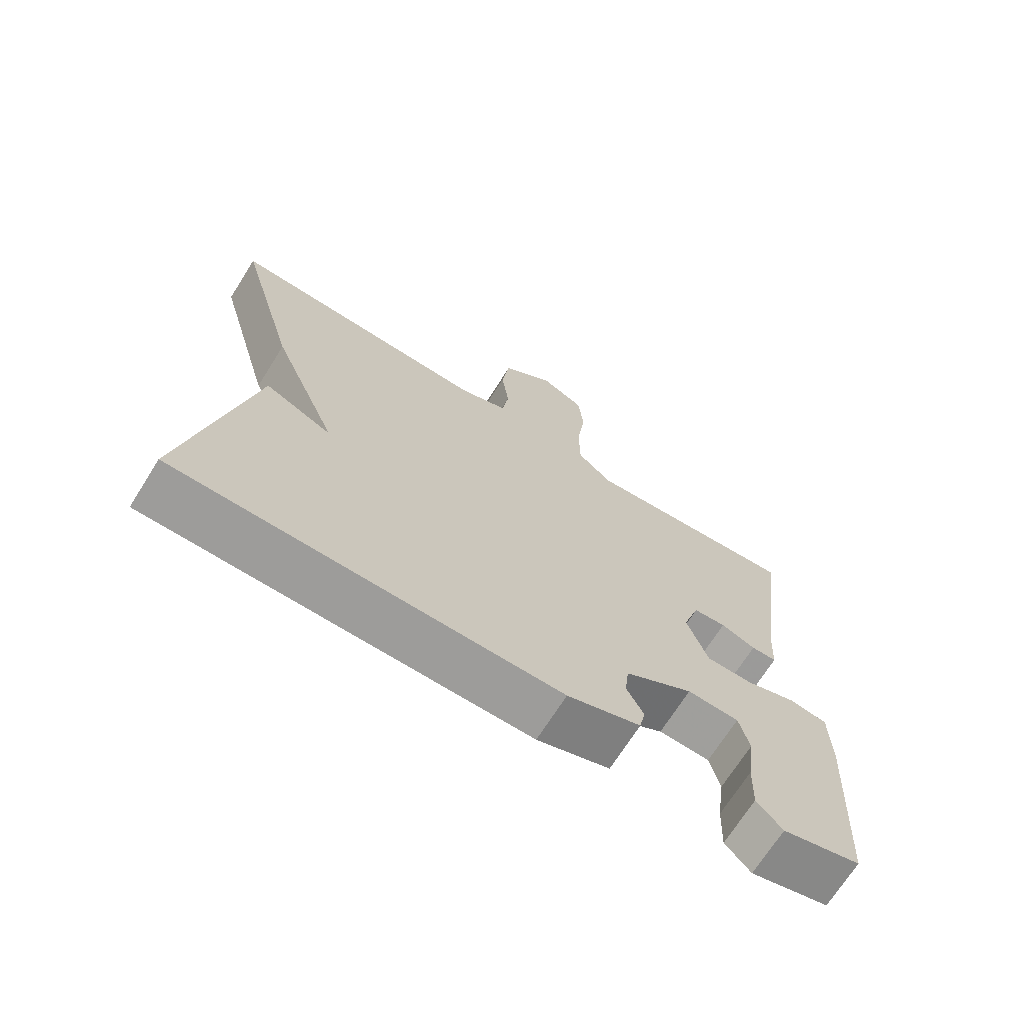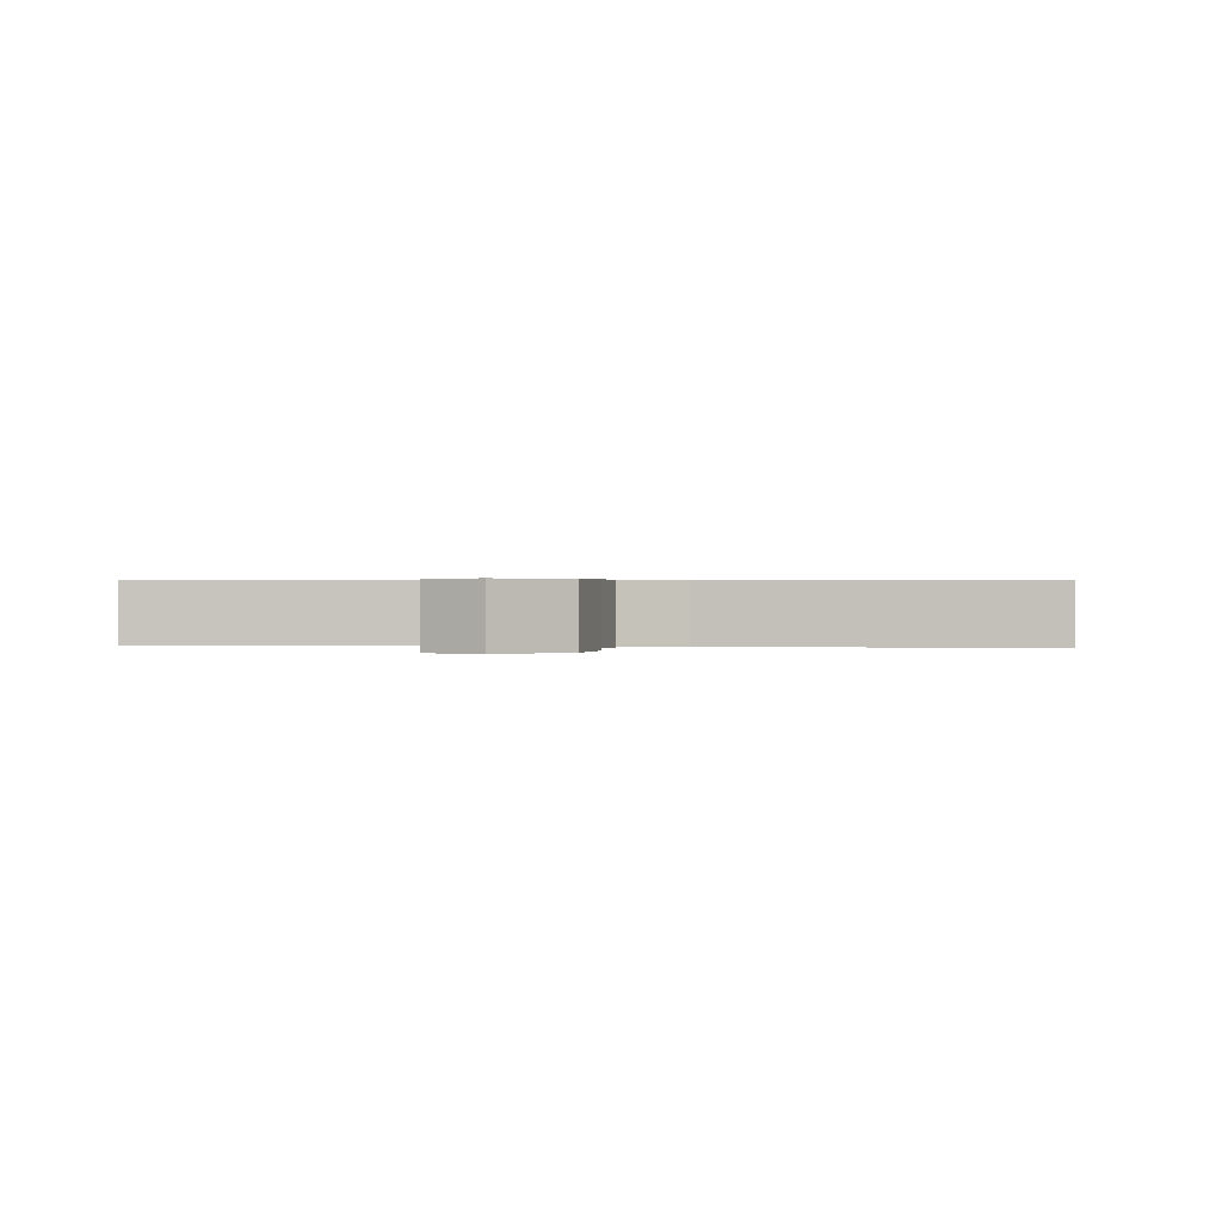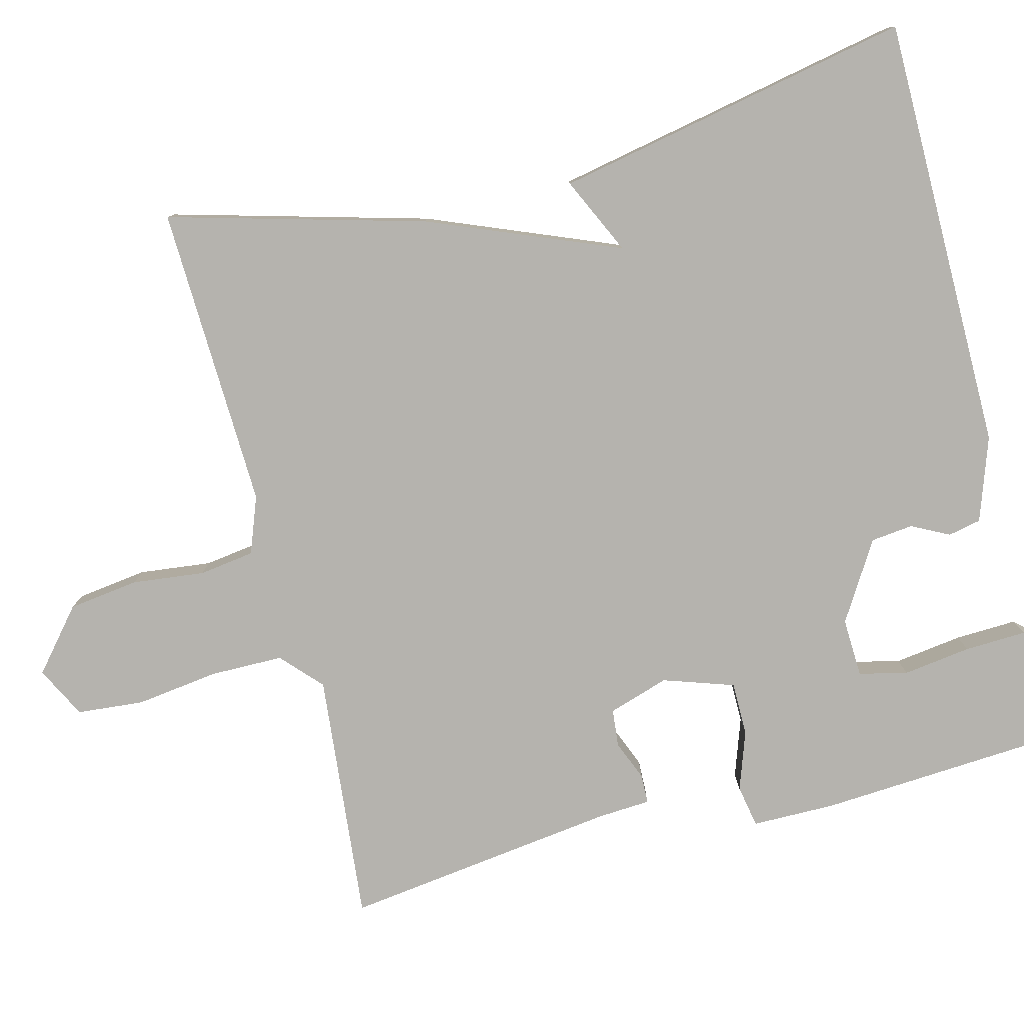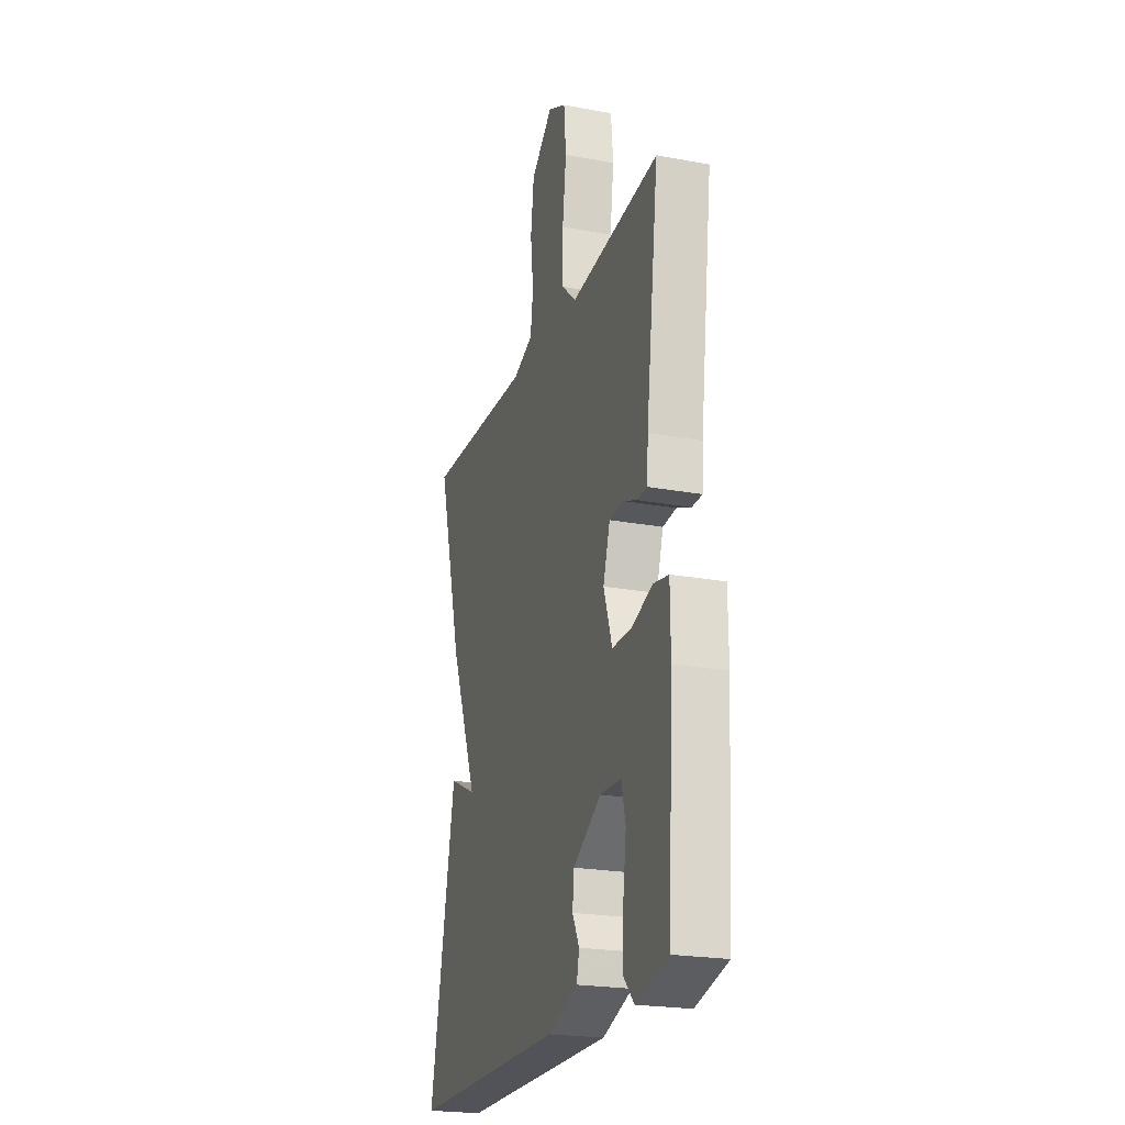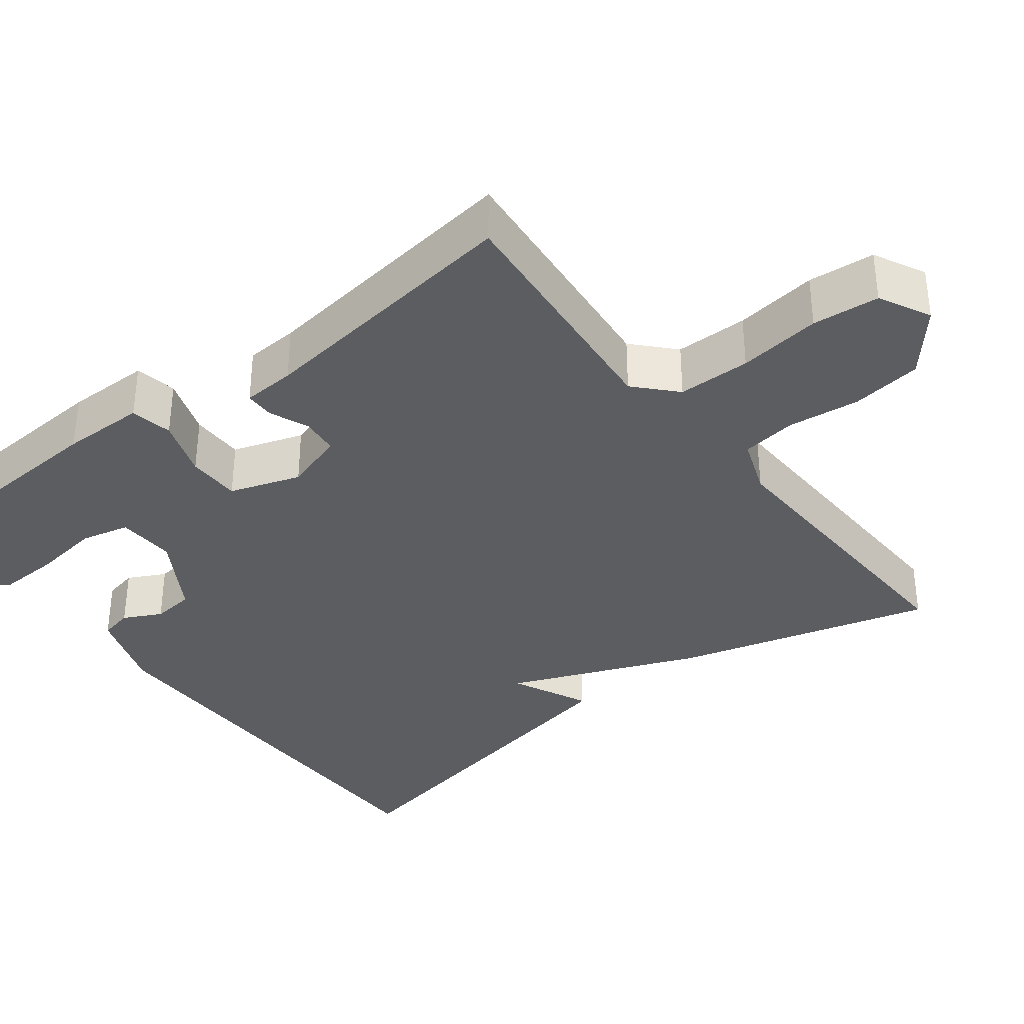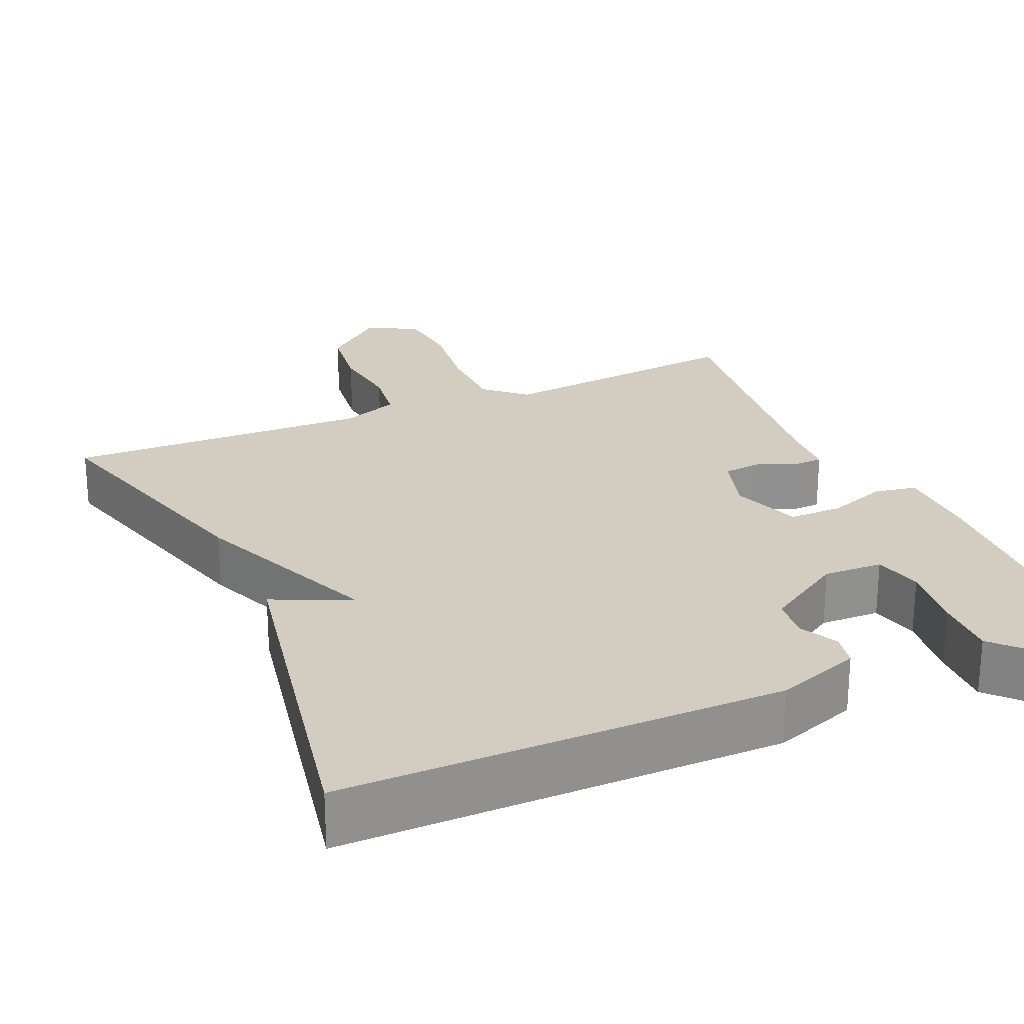
<metadata>
{"format":"obj","ext":"obj","renderer":"f3d","projection":"perspective","resolution":1024,"background":"white","views":[{"elev":-70.2,"azim":147.8,"up":"+Z"},{"elev":0.4,"azim":5.5,"up":"+Y"},{"elev":-80.0,"azim":104.5,"up":"+Y"},{"elev":-22.6,"azim":-107.7,"up":"+Z"},{"elev":-35.7,"azim":-52.2,"up":"+Y"},{"elev":24.4,"azim":156.1,"up":"+Y"}]}
</metadata>
<code>
v 0.5 0.07 0.5
v 0.408 0.07 0.167
v 0.307 0.07 -0.08
v 0.408 0.07 -0.033
v 0.5 0.07 -0.5
v -0.067 0.07 -0.501
v -0.176 0.07 -0.463
v -0.185 0.07 -0.42
v -0.16 0.07 -0.371
v -0.166 0.07 -0.316
v -0.268 0.07 -0.253
v -0.345 0.07 -0.256
v -0.36 0.07 -0.319
v -0.348 0.07 -0.408
v -0.345 0.07 -0.489
v -0.383 0.07 -0.53
v -0.5 0.07 -0.5
v -0.52 0.07 -0.175
v -0.519 0.07 -0.066
v -0.464 0.07 -0.056
v -0.387 0.07 -0.083
v -0.317 0.07 -0.083
v -0.286 0.07 0.009
v -0.311 0.07 0.088
v -0.36 0.07 0.093
v -0.412 0.07 0.072
v -0.45 0.07 0.073
v -0.454 0.07 0.142
v -0.5 0.07 0.5
v -0.174 0.07 0.468
v -0.122 0.07 0.516
v -0.121 0.07 0.611
v -0.135 0.07 0.719
v -0.127 0.07 0.806
v -0.06 0.07 0.84
v 0.019 0.07 0.773
v 0.031 0.07 0.681
v 0.02 0.07 0.587
v 0.03 0.07 0.515
v 0.104 0.07 0.487
v 0.5 0 0.5
v 0.408 0 0.167
v 0.307 0 -0.08
v 0.408 0 -0.033
v 0.5 0 -0.5
v -0.067 0 -0.501
v -0.176 0 -0.463
v -0.185 0 -0.42
v -0.16 0 -0.371
v -0.166 0 -0.316
v -0.268 0 -0.253
v -0.345 0 -0.256
v -0.36 0 -0.319
v -0.348 0 -0.408
v -0.345 0 -0.489
v -0.383 0 -0.53
v -0.5 0 -0.5
v -0.52 0 -0.175
v -0.519 0 -0.066
v -0.464 0 -0.056
v -0.387 0 -0.083
v -0.317 0 -0.083
v -0.286 0 0.009
v -0.311 0 0.088
v -0.36 0 0.093
v -0.412 0 0.072
v -0.45 0 0.073
v -0.454 0 0.142
v -0.5 0 0.5
v -0.174 0 0.468
v -0.122 0 0.516
v -0.121 0 0.611
v -0.135 0 0.719
v -0.127 0 0.806
v -0.06 0 0.84
v 0.019 0 0.773
v 0.031 0 0.681
v 0.02 0 0.587
v 0.03 0 0.515
v 0.104 0 0.487
f 36 37 38
f 35 36 38
f 34 35 38
f 33 34 38
f 32 33 38
f 31 32 38 39
f 30 31 39 40
f 28 29 30
f 30 40 1
f 28 30 1
f 27 28 1
f 26 27 1
f 25 26 1
f 19 20 21
f 18 19 21
f 17 18 21
f 16 17 21
f 15 16 21
f 13 14 15
f 13 15 21
f 12 13 21 22
f 7 8 9
f 6 7 9
f 5 6 9
f 4 5 9
f 3 4 9
f 3 9 10
f 2 3 10 11
f 24 25 1 2
f 12 22 23
f 11 12 23
f 2 11 23
f 2 23 24
f 78 77 76
f 78 76 75
f 78 75 74
f 78 74 73
f 78 73 72
f 79 78 72 71
f 80 79 71 70
f 70 69 68
f 41 80 70
f 41 70 68
f 41 68 67
f 41 67 66
f 41 66 65
f 61 60 59
f 61 59 58
f 61 58 57
f 61 57 56
f 61 56 55
f 55 54 53
f 61 55 53
f 62 61 53 52
f 49 48 47
f 49 47 46
f 49 46 45
f 49 45 44
f 49 44 43
f 50 49 43
f 51 50 43 42
f 42 41 65 64
f 63 62 52
f 63 52 51
f 63 51 42
f 64 63 42
f 1 41 42 2
f 2 42 43 3
f 3 43 44 4
f 4 44 45 5
f 5 45 46 6
f 6 46 47 7
f 7 47 48 8
f 8 48 49 9
f 9 49 50 10
f 10 50 51 11
f 11 51 52 12
f 12 52 53 13
f 13 53 54 14
f 14 54 55 15
f 15 55 56 16
f 16 56 57 17
f 17 57 58 18
f 18 58 59 19
f 19 59 60 20
f 20 60 61 21
f 21 61 62 22
f 22 62 63 23
f 23 63 64 24
f 24 64 65 25
f 25 65 66 26
f 26 66 67 27
f 27 67 68 28
f 28 68 69 29
f 29 69 70 30
f 30 70 71 31
f 31 71 72 32
f 32 72 73 33
f 33 73 74 34
f 34 74 75 35
f 35 75 76 36
f 36 76 77 37
f 37 77 78 38
f 38 78 79 39
f 39 79 80 40
f 40 80 41 1

</code>
